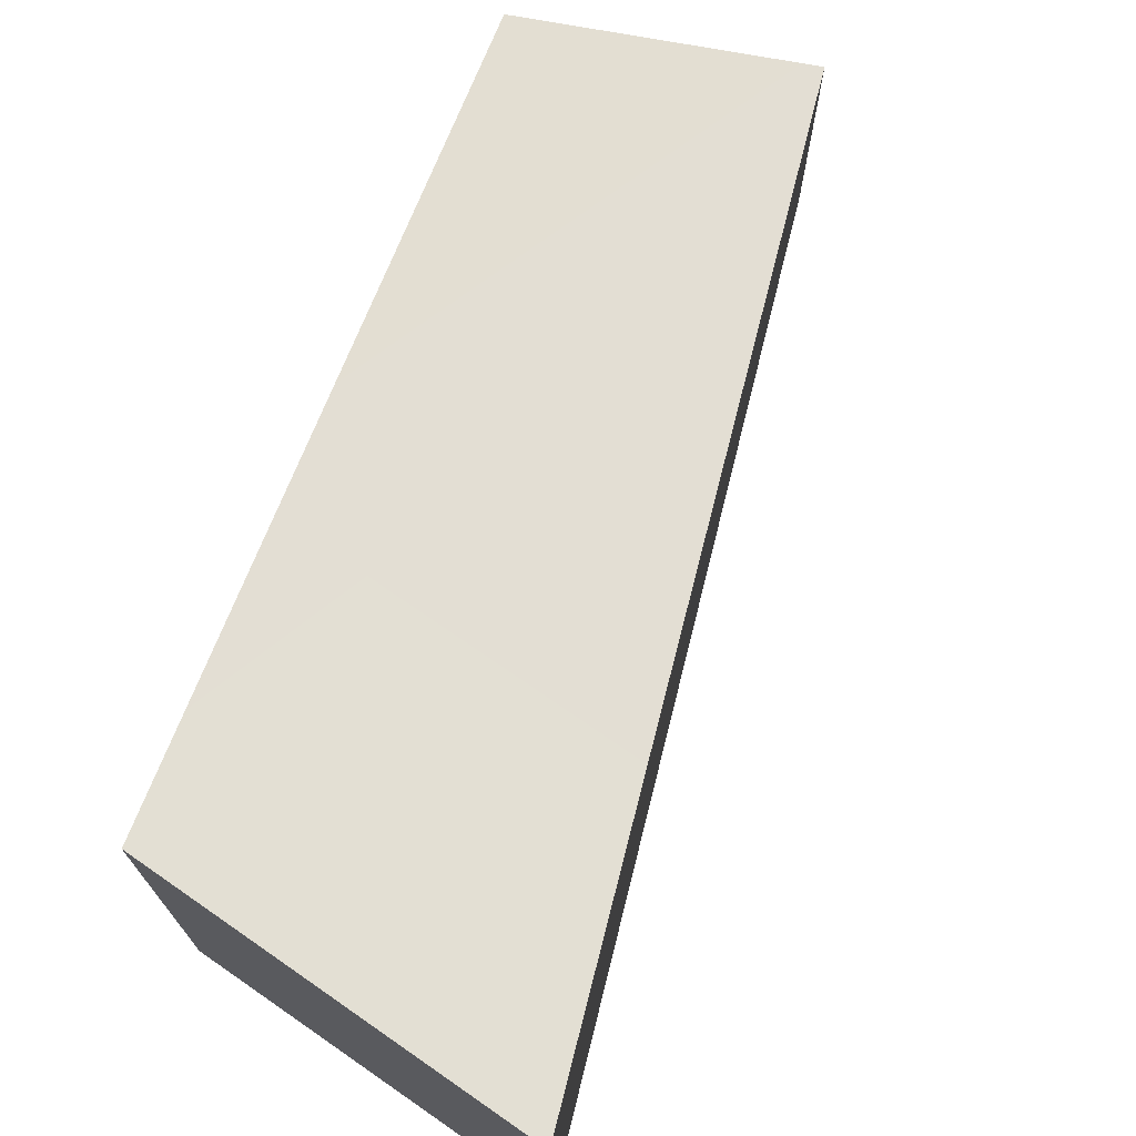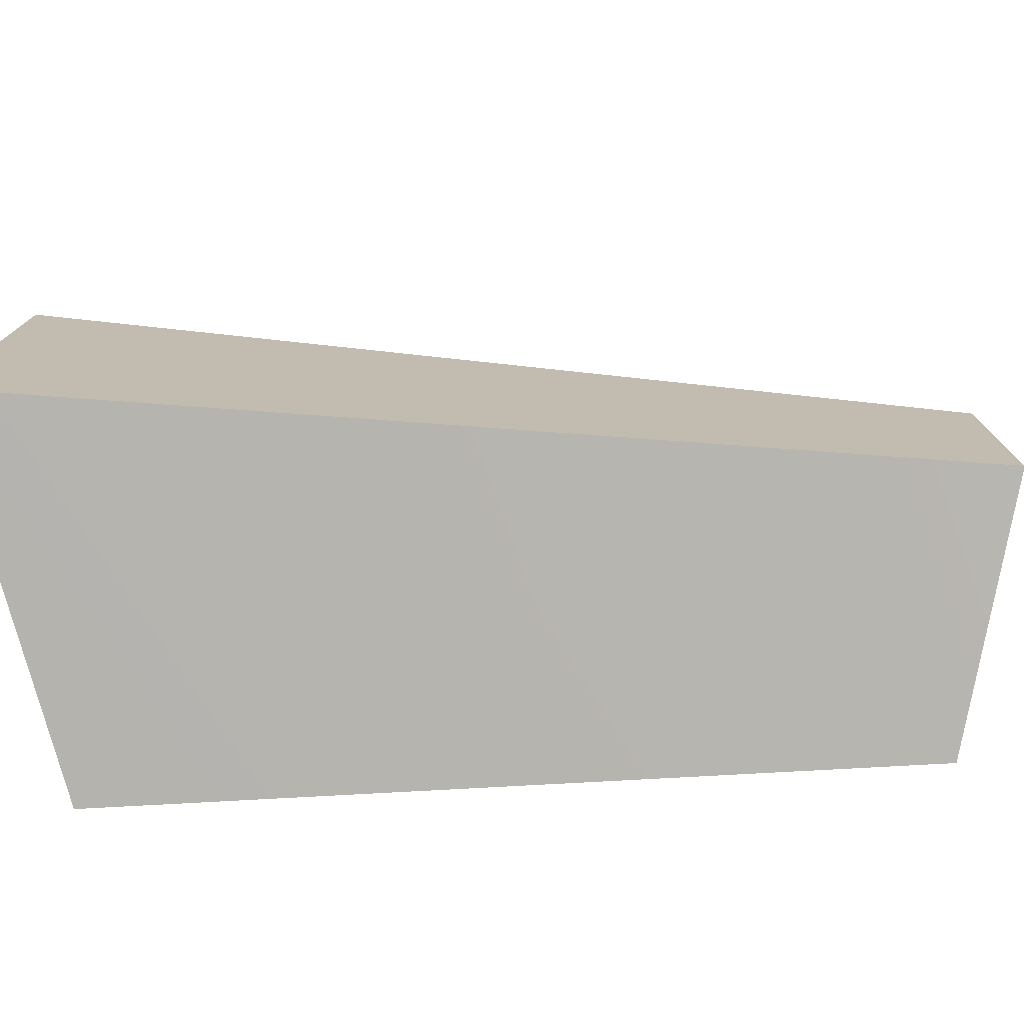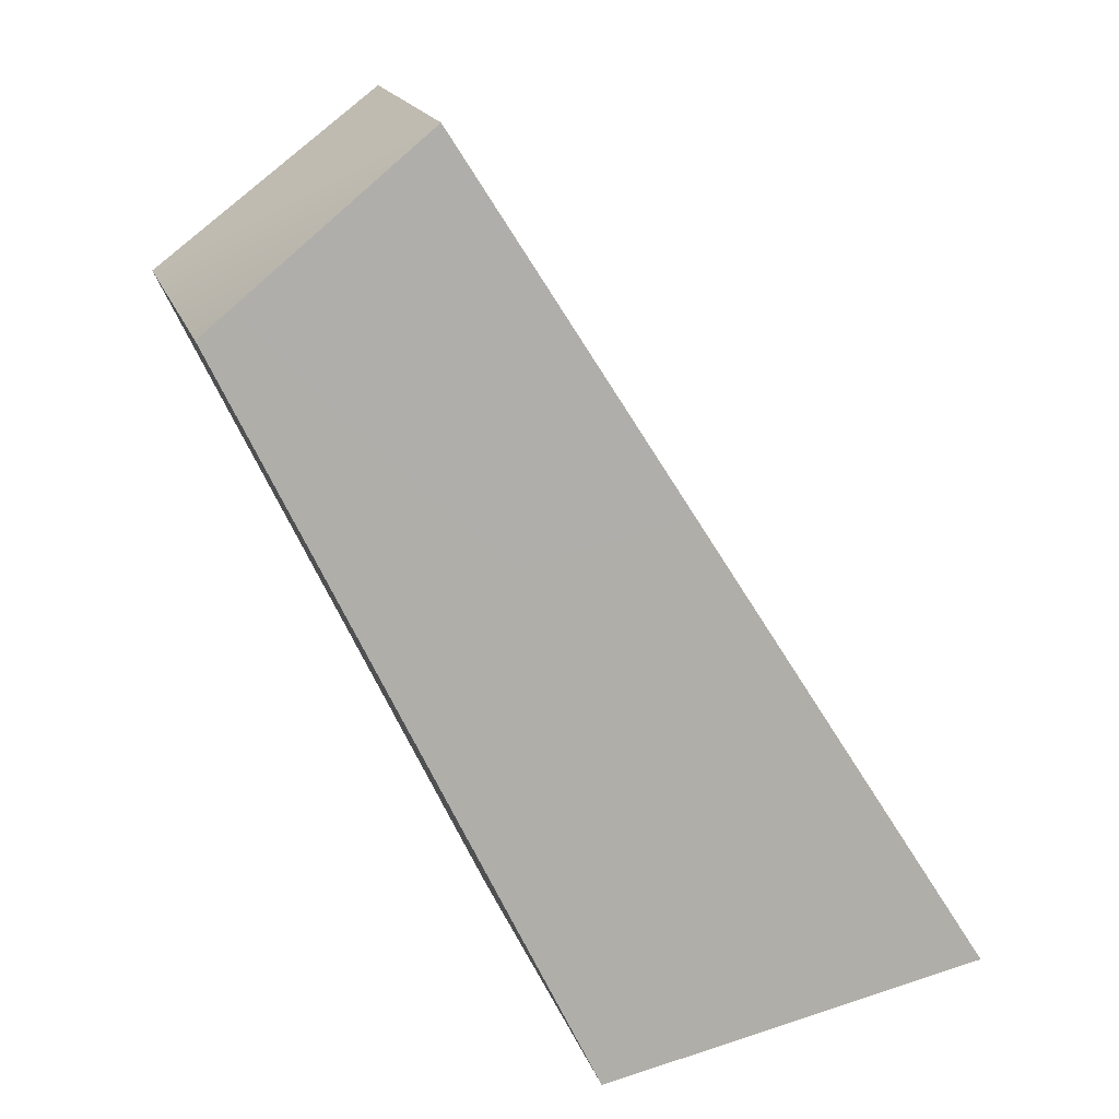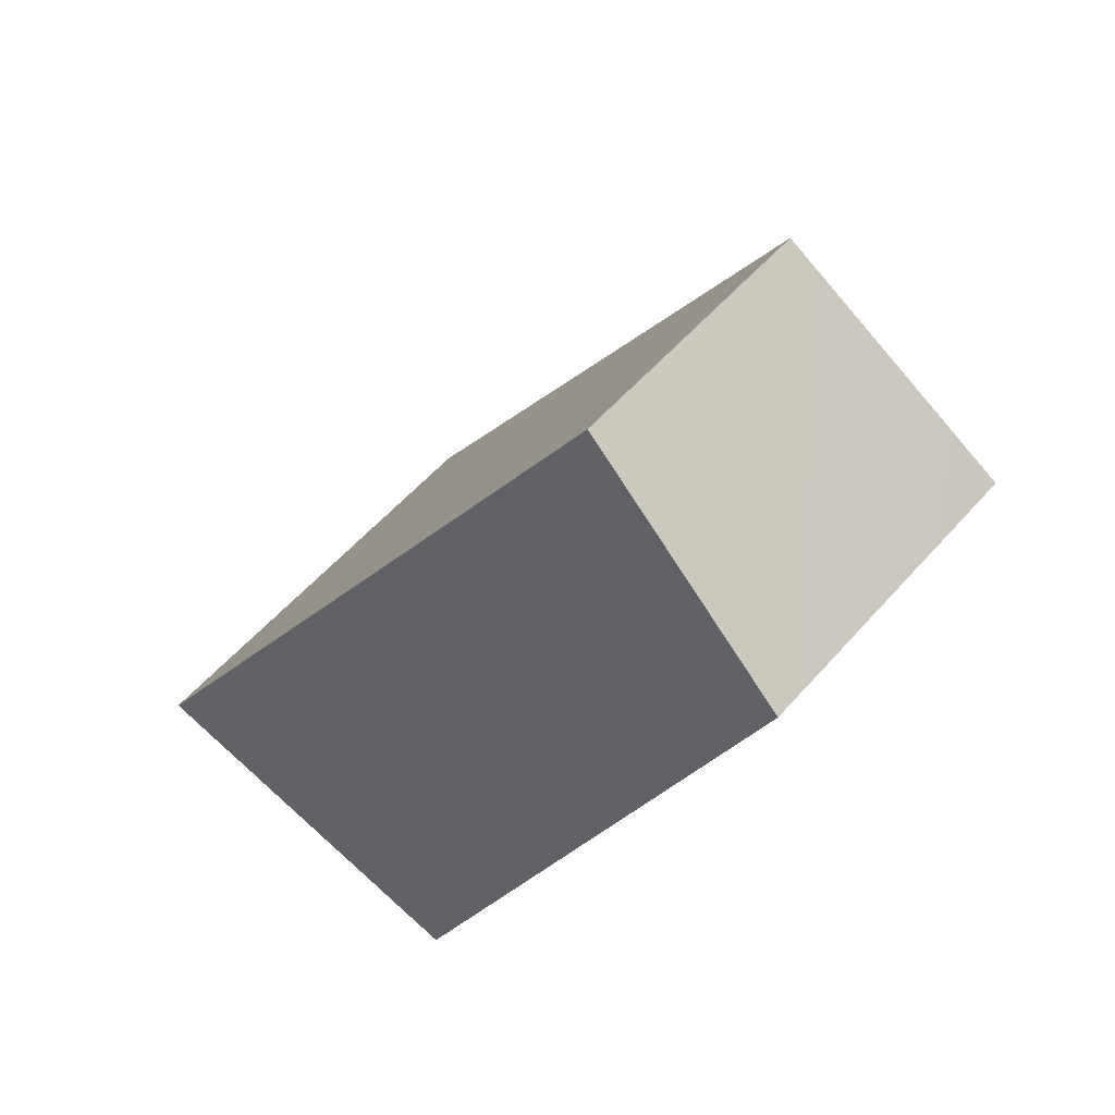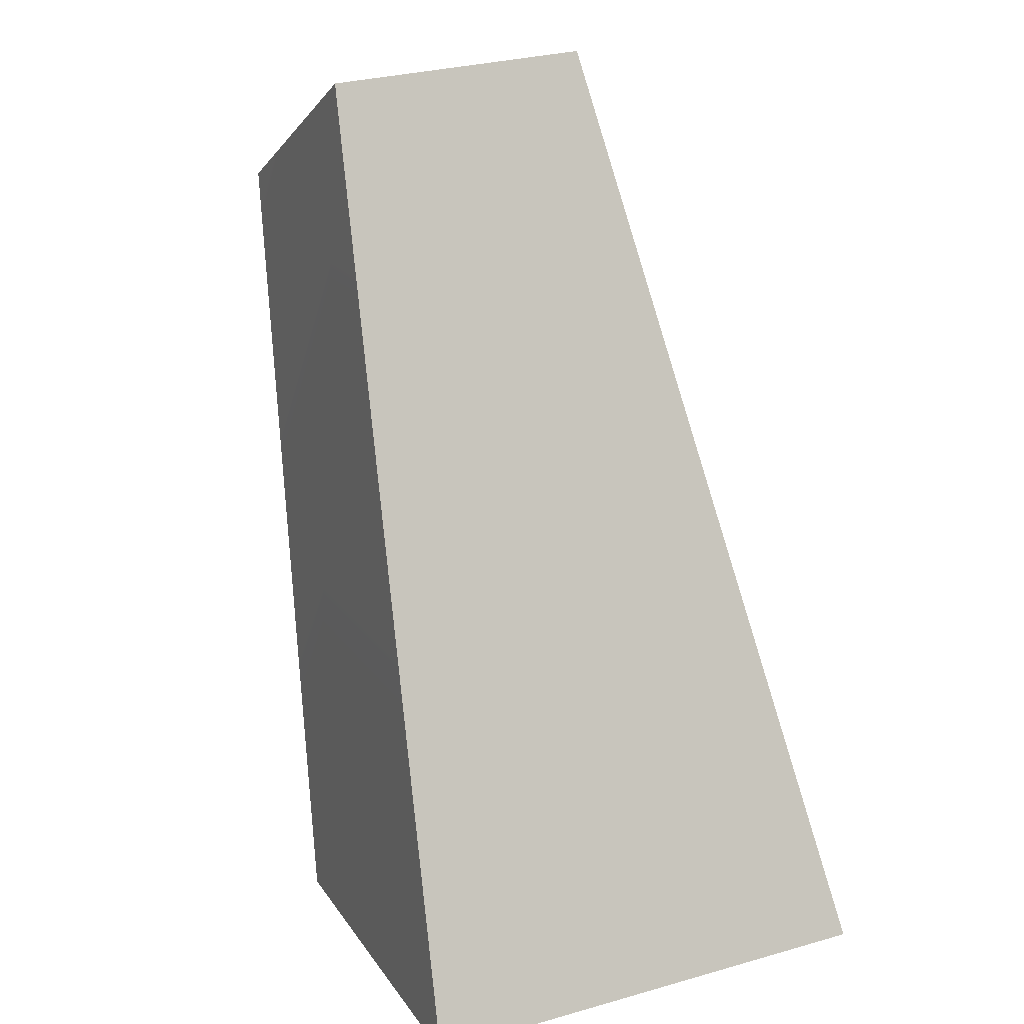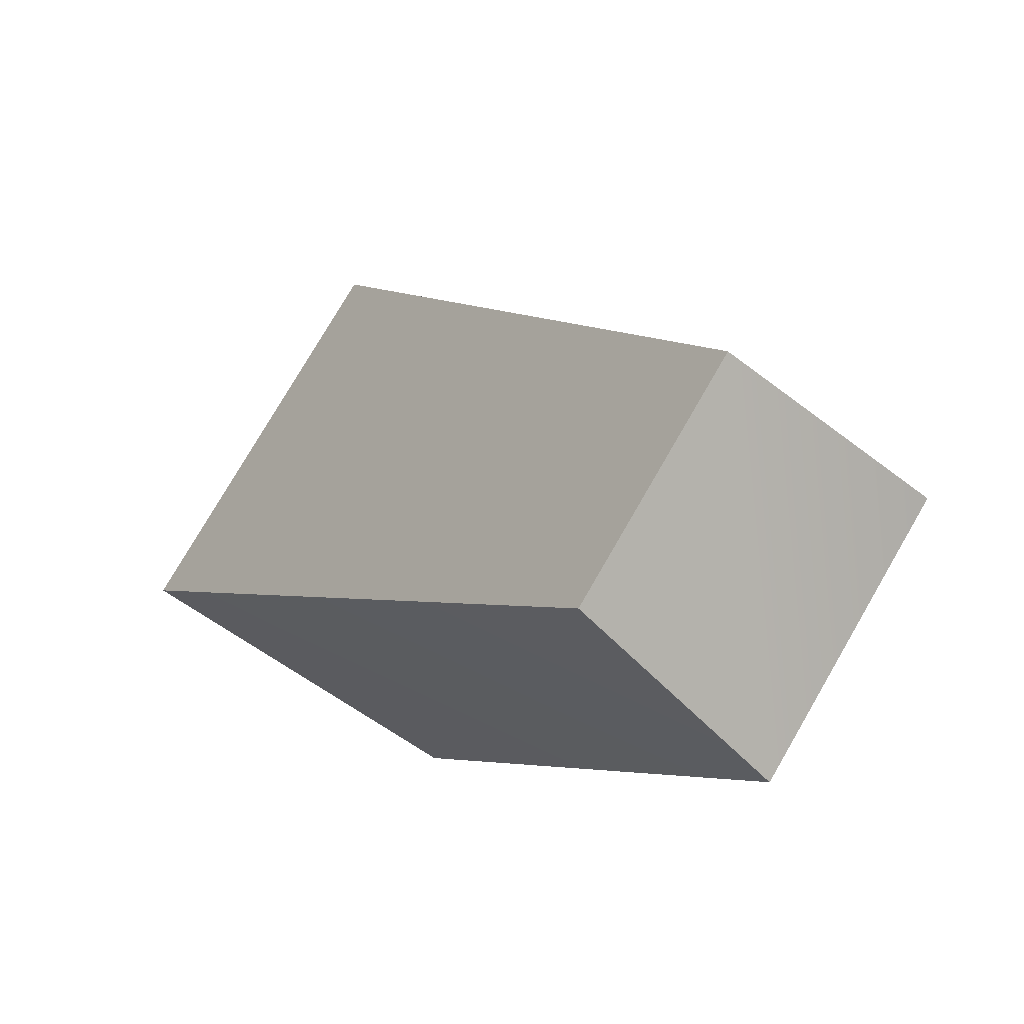
<metadata>
{"format":"obj","ext":"obj","renderer":"f3d","projection":"perspective","resolution":1024,"background":"white","views":[{"elev":72.6,"azim":45.9,"up":"+Z"},{"elev":-77.6,"azim":116.5,"up":"+Z"},{"elev":18.1,"azim":-15.6,"up":"+Y"},{"elev":54.7,"azim":-139.8,"up":"+Y"},{"elev":30.0,"azim":67.4,"up":"+Y"},{"elev":77.2,"azim":-149.8,"up":"+Y"}]}
</metadata>
<code>
g SpiderShassis_DefaultPart_7_CorpsePart
v 1.003 -0.4413 0.1136
v 0.9296 0.1116 0.05255
v 1.242 -0.394 0.1114
v 0.793 0.005267 0.06618
v 0.7931 0.005309 -0.1248
v 1.242 -0.3941 -0.1698
v 0.9293 0.1114 -0.1109
v 1.003 -0.4413 -0.1719
v 1.003 -0.4413 0.1136
v 0.7931 0.005309 -0.1248
v 0.793 0.005267 0.06618
v 1.003 -0.4413 -0.1719
v 0.9296 0.1116 0.05255
v 0.7931 0.005309 -0.1248
v 0.9293 0.1114 -0.1109
v 0.793 0.005267 0.06618
v 1.242 -0.3941 -0.1698
v 0.9296 0.1116 0.05255
v 0.9293 0.1114 -0.1109
v 1.242 -0.394 0.1114
v 1.003 -0.4413 0.1136
v 1.242 -0.3941 -0.1698
v 1.003 -0.4413 -0.1719
v 1.242 -0.394 0.1114
g SpiderShassis_DefaultPart_7_CorpsePart_0
f 3 2 1
f 4 1 2
f 7 6 5
f 8 5 6
f 11 10 9
f 12 9 10
f 15 14 13
f 16 13 14
f 19 18 17
f 20 17 18
f 23 22 21
f 24 21 22

</code>
